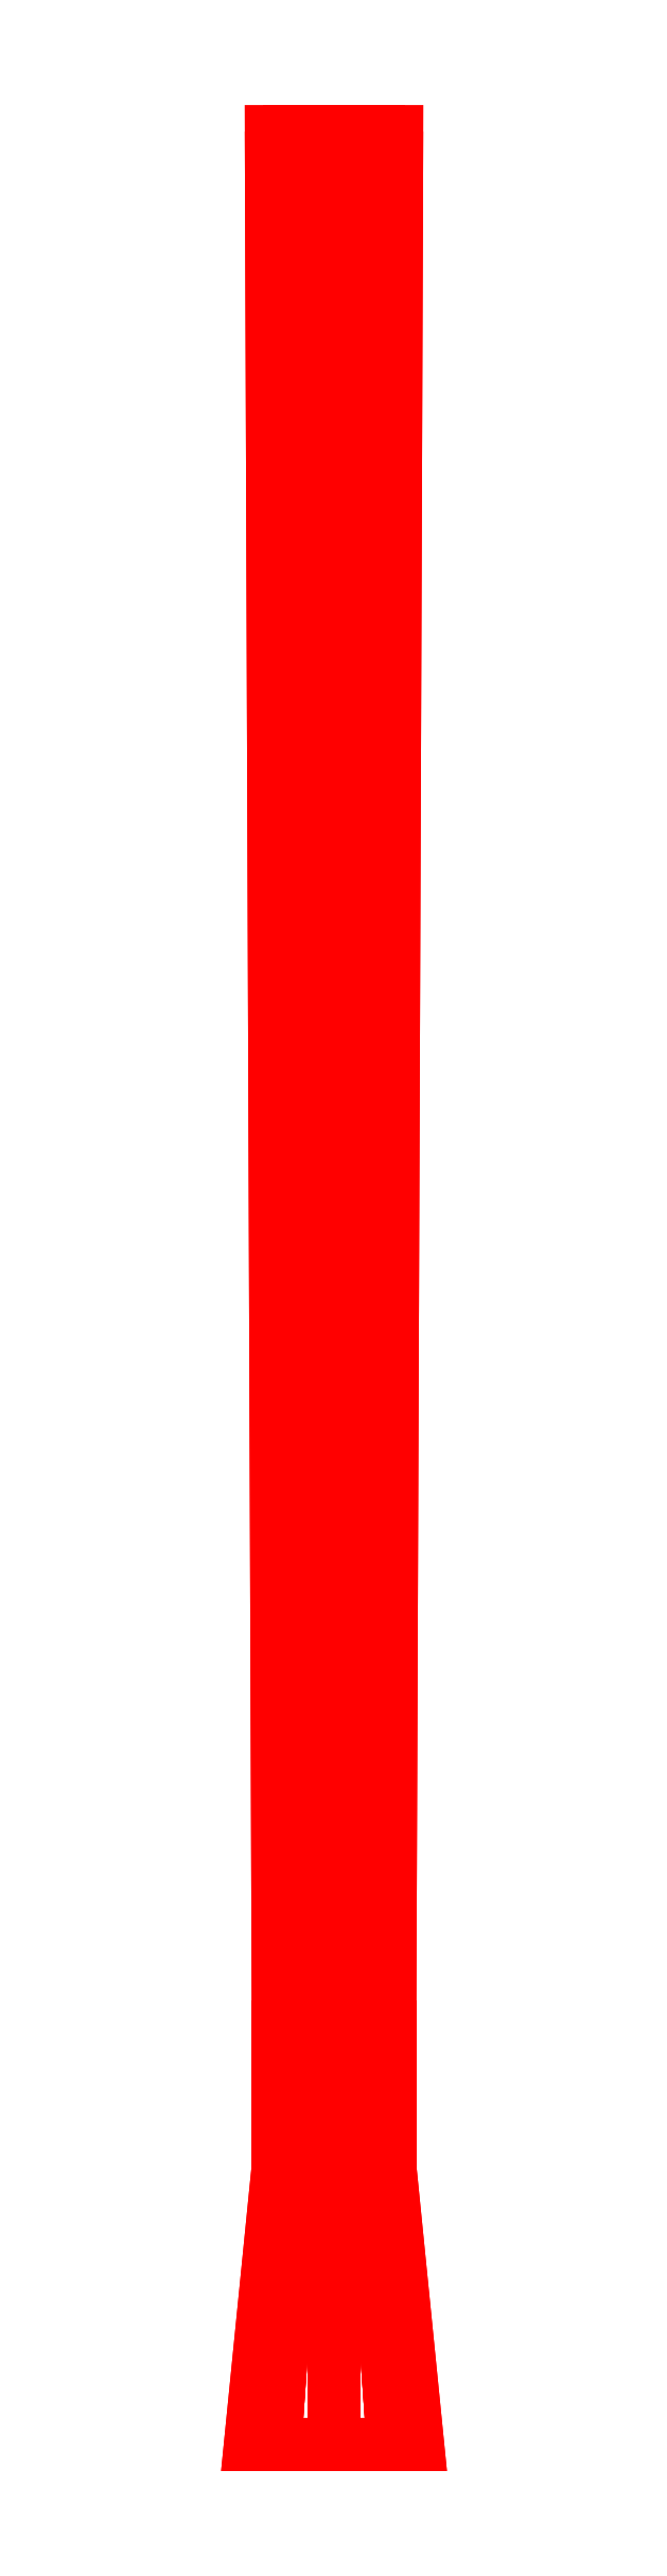
<metadata>
{"format":"dxf","ext":"dxf","renderer":"ezdxf+matplotlib","layout":"modelspace","background":"white","min_lineweight":24,"dpi":150}
</metadata>
<code>
0
SECTION
2
ENTITIES
0
3DFACE
8
GUN
10
-0.04
20
-2.67
30
2e-16
11
-0.02828
21
-2.67
31
0.02828
12
-0.02828
22
-2.57
32
0.02828
13
-0.04
23
-2.57
33
2e-16
0
3DFACE
8
GUN
10
-0.02828
20
-2.67
30
0.02828
11
-3e-16
21
-2.67
31
0.04
12
-3e-16
22
-2.57
32
0.04
13
-0.02828
23
-2.57
33
0.02828
0
3DFACE
8
GUN
10
-3e-16
20
-2.67
30
0.04
11
0.02828
21
-2.67
31
0.02828
12
0.02828
22
-2.57
32
0.02828
13
-3e-16
23
-2.57
33
0.04
0
3DFACE
8
GUN
10
0.02828
20
-2.67
30
0.02828
11
0.04
21
-2.67
31
2e-16
12
0.04
22
-2.57
32
2e-16
13
0.02828
23
-2.57
33
0.02828
0
3DFACE
8
GUN
10
0.04
20
-2.67
30
2e-16
11
0.02828
21
-2.67
31
-0.02828
12
0.02828
22
-2.57
32
-0.02828
13
0.04
23
-2.57
33
2e-16
0
3DFACE
8
GUN
10
0.02828
20
-2.67
30
-0.02828
11
-3e-16
21
-2.67
31
-0.04
12
-3e-16
22
-2.57
32
-0.04
13
0.02828
23
-2.57
33
-0.02828
0
3DFACE
8
GUN
10
-3e-16
20
-2.67
30
-0.04
11
-0.02828
21
-2.67
31
-0.02828
12
-0.02828
22
-2.57
32
-0.02828
13
-3e-16
23
-2.57
33
-0.04
0
3DFACE
8
GUN
10
-0.02828
20
-2.67
30
-0.02828
11
-0.04
21
-2.67
31
2e-16
12
-0.04
22
-2.57
32
2e-16
13
-0.02828
23
-2.57
33
-0.02828
0
3DFACE
8
GUN
10
-0.04
20
-2.67
30
2e-16
11
-0.02828
21
-2.67
31
-0.02828
12
-0.04243
22
-2.87
32
-0.04243
13
-0.06
23
-2.87
33
2e-16
0
3DFACE
8
GUN
10
-0.02828
20
-2.67
30
-0.02828
11
-3e-16
21
-2.67
31
-0.04
12
-3e-16
22
-2.87
32
-0.06
13
-0.04243
23
-2.87
33
-0.04243
0
3DFACE
8
GUN
10
-3e-16
20
-2.67
30
-0.04
11
0.02828
21
-2.67
31
-0.02828
12
0.04243
22
-2.87
32
-0.04243
13
-3e-16
23
-2.87
33
-0.06
0
3DFACE
8
GUN
10
0.02828
20
-2.67
30
-0.02828
11
0.04
21
-2.67
31
2e-16
12
0.06
22
-2.87
32
2e-16
13
0.04243
23
-2.87
33
-0.04243
0
3DFACE
8
GUN
10
0.04
20
-2.67
30
2e-16
11
0.02828
21
-2.67
31
0.02828
12
0.04243
22
-2.87
32
0.04243
13
0.06
23
-2.87
33
2e-16
0
3DFACE
8
GUN
10
0.02828
20
-2.67
30
0.02828
11
-3e-16
21
-2.67
31
0.04
12
-3e-16
22
-2.87
32
0.06
13
0.04243
23
-2.87
33
0.04243
0
3DFACE
8
GUN
10
-3e-16
20
-2.67
30
0.04
11
-0.02828
21
-2.67
31
0.02828
12
-0.04243
22
-2.87
32
0.04243
13
-3e-16
23
-2.87
33
0.06
0
3DFACE
8
GUN
10
-0.02828
20
-2.67
30
0.02828
11
-0.04
21
-2.67
31
2e-16
12
-0.06
22
-2.87
32
2e-16
13
-0.04243
23
-2.87
33
0.04243
0
3DFACE
8
GUN
10
-0.045
20
-1.21
30
2e-16
11
-0.03182
21
-1.21
31
-0.03182
12
-0.02828
22
-2.57
32
-0.02828
13
-0.04
23
-2.57
33
2e-16
0
3DFACE
8
GUN
10
-0.03182
20
-1.21
30
-0.03182
11
-1e-16
21
-1.21
31
-0.045
12
-3e-16
22
-2.57
32
-0.04
13
-0.02828
23
-2.57
33
-0.02828
0
3DFACE
8
GUN
10
-1e-16
20
-1.21
30
-0.045
11
0.03182
21
-1.21
31
-0.03182
12
0.02828
22
-2.57
32
-0.02828
13
-3e-16
23
-2.57
33
-0.04
0
3DFACE
8
GUN
10
0.03182
20
-1.21
30
-0.03182
11
0.045
21
-1.21
31
2e-16
12
0.04
22
-2.57
32
2e-16
13
0.02828
23
-2.57
33
-0.02828
0
3DFACE
8
GUN
10
0.045
20
-1.21
30
2e-16
11
0.03182
21
-1.21
31
0.03182
12
0.02828
22
-2.57
32
0.02828
13
0.04
23
-2.57
33
2e-16
0
3DFACE
8
GUN
10
0.03182
20
-1.21
30
0.03182
11
-1e-16
21
-1.21
31
0.045
12
-3e-16
22
-2.57
32
0.04
13
0.02828
23
-2.57
33
0.02828
0
3DFACE
8
GUN
10
-1e-16
20
-1.21
30
0.045
11
-0.03182
21
-1.21
31
0.03182
12
-0.02828
22
-2.57
32
0.02828
13
-3e-16
23
-2.57
33
0.04
0
3DFACE
8
GUN
10
-0.03182
20
-1.21
30
0.03182
11
-0.045
21
-1.21
31
2e-16
12
-0.04
22
-2.57
32
2e-16
13
-0.02828
23
-2.57
33
0.02828
0
3DFACE
8
GUN
10
0.04243
20
-2.87
30
0.04243
11
-3e-16
21
-2.87
31
0.06
12
-0.04243
22
-2.87
32
0.04243
13
0.06
23
-2.87
33
2e-16
0
3DFACE
8
GUN
10
0.06
20
-2.87
30
2e-16
11
-0.04243
21
-2.87
31
0.04243
12
-0.06
22
-2.87
32
2e-16
13
0.04243
23
-2.87
33
-0.04243
0
3DFACE
8
GUN
10
0.04243
20
-2.87
30
-0.04243
11
-0.06
21
-2.87
31
2e-16
12
-0.04243
22
-2.87
32
-0.04243
13
-3e-16
23
-2.87
33
-0.06
0
VIEWPORT
8
0
10
144.7
20
101.2
30
0
40
391.1
41
222.2
68
     2
69
     1
0
VIEWPORT
8
0
10
139.2
20
100.8
30
0
40
222.8
41
161.3
68
     1
69
     2
0
ENDSEC
0
EOF

</code>
